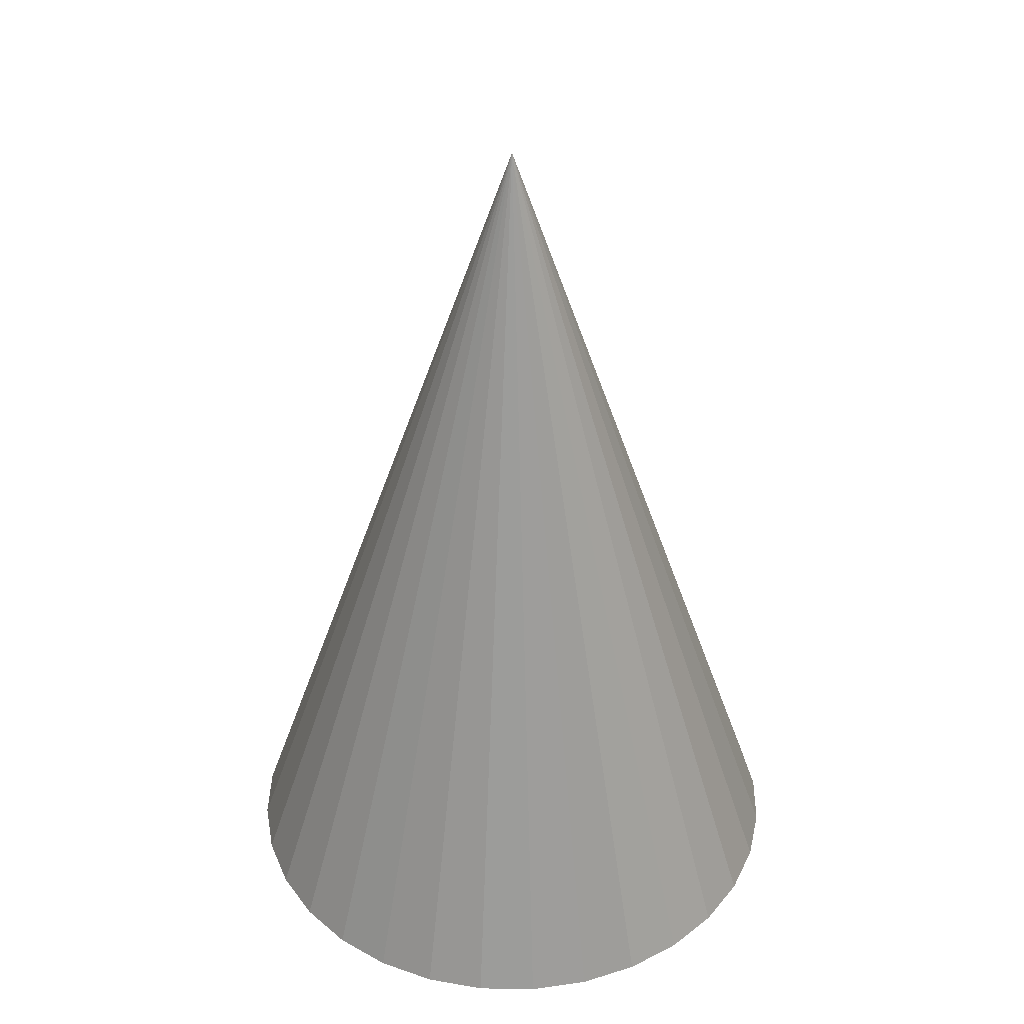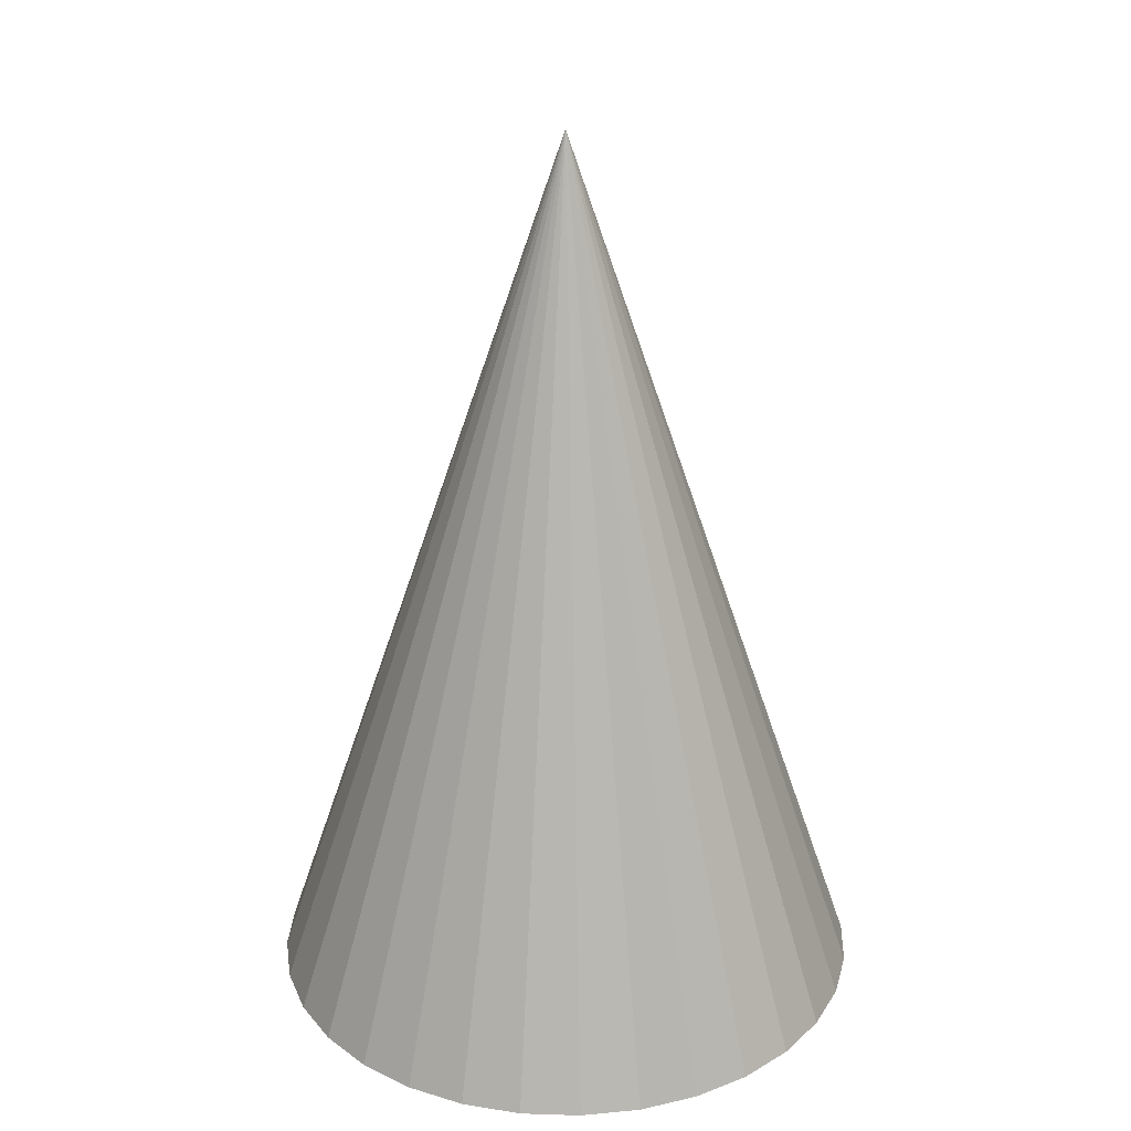
<metadata>
{"format":"obj","ext":"obj","renderer":"f3d","projection":"perspective","resolution":1024,"background":"white","views":[{"elev":38.4,"azim":-49.5,"up":"+Y"},{"elev":26.6,"azim":42.2,"up":"+Y"}]}
</metadata>
<code>
v 0.9985 -0.02218 -0.0152
v 0.9985 -0.02218 -1.015
v 1.194 -0.02218 -0.996
v 1.381 -0.02218 -0.9391
v 1.554 -0.02218 -0.8467
v 1.706 -0.02218 -0.7223
v 1.83 -0.02218 -0.5708
v 1.922 -0.02218 -0.3979
v 1.979 -0.02218 -0.2103
v 1.999 -0.02218 -0.0152
v 1.979 -0.02218 0.1799
v 1.922 -0.02218 0.3675
v 1.83 -0.02218 0.5404
v 1.706 -0.02218 0.6919
v 1.554 -0.02218 0.8163
v 1.381 -0.02218 0.9087
v 0.9985 2.955 -0.0152
v 1.194 -0.02218 0.9656
v 0.9985 -0.02218 0.9848
v 0.8034 -0.02218 0.9656
v 0.6158 -0.02218 0.9087
v 0.4429 -0.02218 0.8163
v 0.2914 -0.02218 0.6919
v 0.167 -0.02218 0.5404
v 0.07463 -0.02218 0.3675
v 0.01773 -0.02218 0.1799
v -0.001486 -0.02218 -0.01521
v 0.01773 -0.02218 -0.2103
v 0.07464 -0.02218 -0.3979
v 0.167 -0.02218 -0.5708
v 0.2914 -0.02218 -0.7223
v 0.4429 -0.02218 -0.8467
v 0.6158 -0.02218 -0.9391
v 0.8034 -0.02218 -0.996
v 1.033 2.684 0.06878
v 1.068 2.413 0.1528
v 1.103 2.143 0.2368
v 1.138 1.872 0.3208
v 1.172 1.601 0.4047
v 1.207 1.331 0.4887
v 1.242 1.06 0.5727
v 1.277 0.7897 0.6567
v 1.312 0.519 0.7407
v 1.346 0.2484 0.8247
v 0.9985 0.2484 -0.9243
v 0.9985 0.519 -0.8334
v 0.9985 0.7897 -0.7425
v 0.9985 1.06 -0.6516
v 0.9985 1.331 -0.5607
v 0.9985 1.601 -0.4698
v 0.9985 1.872 -0.3788
v 0.9985 2.143 -0.2879
v 0.9985 2.413 -0.197
v 0.9985 2.684 -0.1061
v 1.016 2.684 -0.1044
v 1.034 2.413 -0.1935
v 1.052 2.143 -0.2827
v 1.069 1.872 -0.3719
v 1.087 1.601 -0.461
v 1.105 1.331 -0.5502
v 1.123 1.06 -0.6393
v 1.14 0.7897 -0.7285
v 1.158 0.519 -0.8177
v 1.176 0.2484 -0.9068
v 1.033 2.684 -0.09919
v 1.068 2.413 -0.1832
v 1.103 2.143 -0.2672
v 1.138 1.872 -0.3512
v 1.172 1.601 -0.4352
v 1.207 1.331 -0.5191
v 1.242 1.06 -0.6031
v 1.277 0.7897 -0.6871
v 1.312 0.519 -0.7711
v 1.346 0.2484 -0.8551
v 1.049 2.684 -0.09079
v 1.1 2.413 -0.1664
v 1.15 2.143 -0.242
v 1.201 1.872 -0.3176
v 1.251 1.601 -0.3931
v 1.302 1.331 -0.4687
v 1.352 1.06 -0.5443
v 1.403 0.7897 -0.6199
v 1.453 0.519 -0.6955
v 1.504 0.2484 -0.7711
v 1.063 2.684 -0.07949
v 1.127 2.413 -0.1438
v 1.191 2.143 -0.2081
v 1.256 1.872 -0.2723
v 1.32 1.601 -0.3366
v 1.384 1.331 -0.4009
v 1.448 1.06 -0.4652
v 1.513 0.7897 -0.5295
v 1.577 0.519 -0.5937
v 1.641 0.2484 -0.658
v 1.074 2.684 -0.06571
v 1.15 2.413 -0.1162
v 1.225 2.143 -0.1667
v 1.301 1.872 -0.2172
v 1.376 1.601 -0.2677
v 1.452 1.331 -0.3182
v 1.528 1.06 -0.3688
v 1.603 0.7897 -0.4193
v 1.679 0.519 -0.4698
v 1.754 0.2484 -0.5203
v 1.083 2.684 -0.04999
v 1.166 2.413 -0.08478
v 1.25 2.143 -0.1196
v 1.334 1.872 -0.1544
v 1.418 1.601 -0.1892
v 1.502 1.331 -0.2239
v 1.586 1.06 -0.2587
v 1.67 0.7897 -0.2935
v 1.754 0.519 -0.3283
v 1.838 0.2484 -0.3631
v 1.088 2.684 -0.03294
v 1.177 2.413 -0.05068
v 1.266 2.143 -0.06841
v 1.355 1.872 -0.08615
v 1.444 1.601 -0.1039
v 1.533 1.331 -0.1216
v 1.623 1.06 -0.1394
v 1.712 0.7897 -0.1571
v 1.801 0.519 -0.1748
v 1.89 0.2484 -0.1926
v 1.089 2.684 -0.0152
v 1.18 2.413 -0.0152
v 1.271 2.143 -0.0152
v 1.362 1.872 -0.0152
v 1.453 1.601 -0.0152
v 1.544 1.331 -0.0152
v 1.635 1.06 -0.0152
v 1.726 0.7897 -0.0152
v 1.817 0.519 -0.0152
v 1.908 0.2484 -0.0152
v 1.088 2.684 0.00253
v 1.177 2.413 0.02027
v 1.266 2.143 0.038
v 1.355 1.872 0.05574
v 1.444 1.601 0.07347
v 1.533 1.331 0.09121
v 1.623 1.06 0.1089
v 1.712 0.7897 0.1267
v 1.801 0.519 0.1444
v 1.89 0.2484 0.1621
v 1.083 2.684 0.01958
v 1.166 2.413 0.05437
v 1.25 2.143 0.08916
v 1.334 1.872 0.124
v 1.418 1.601 0.1587
v 1.502 1.331 0.1935
v 1.586 1.06 0.2283
v 1.67 0.7897 0.2631
v 1.754 0.519 0.2979
v 1.838 0.2484 0.3327
v 1.074 2.684 0.0353
v 1.15 2.413 0.08581
v 1.225 2.143 0.1363
v 1.301 1.872 0.1868
v 1.376 1.601 0.2373
v 1.452 1.331 0.2878
v 1.528 1.06 0.3383
v 1.603 0.7897 0.3888
v 1.679 0.519 0.4394
v 1.754 0.2484 0.4899
v 1.063 2.684 0.04908
v 1.127 2.413 0.1134
v 1.191 2.143 0.1776
v 1.256 1.872 0.2419
v 1.32 1.601 0.3062
v 1.384 1.331 0.3705
v 1.448 1.06 0.4348
v 1.513 0.7897 0.4991
v 1.577 0.519 0.5633
v 1.641 0.2484 0.6276
v 1.049 2.684 0.06038
v 1.1 2.413 0.136
v 1.15 2.143 0.2116
v 1.201 1.872 0.2871
v 1.251 1.601 0.3627
v 1.302 1.331 0.4383
v 1.352 1.06 0.5139
v 1.403 0.7897 0.5895
v 1.453 0.519 0.6651
v 1.504 0.2484 0.7407
v 1.016 2.684 0.07396
v 1.034 2.413 0.1631
v 1.052 2.143 0.2523
v 1.069 1.872 0.3414
v 1.087 1.601 0.4306
v 1.105 1.331 0.5198
v 1.123 1.06 0.6089
v 1.14 0.7897 0.6981
v 1.158 0.519 0.7873
v 1.176 0.2484 0.8764
v 0.9985 2.684 0.0757
v 0.9985 2.413 0.1666
v 0.9985 2.143 0.2575
v 0.9985 1.872 0.3484
v 0.9985 1.601 0.4393
v 0.9985 1.331 0.5302
v 0.9985 1.06 0.6212
v 0.9985 0.7897 0.7121
v 0.9985 0.519 0.803
v 0.9985 0.2484 0.8939
v 0.9808 2.684 0.07396
v 0.963 2.413 0.1631
v 0.9453 2.143 0.2523
v 0.9276 1.872 0.3414
v 0.9098 1.601 0.4306
v 0.8921 1.331 0.5198
v 0.8744 1.06 0.6089
v 0.8566 0.7897 0.6981
v 0.8389 0.519 0.7873
v 0.8212 0.2484 0.8764
v 0.9637 2.684 0.06878
v 0.9289 2.413 0.1528
v 0.8941 2.143 0.2368
v 0.8594 1.872 0.3208
v 0.8246 1.601 0.4047
v 0.7898 1.331 0.4887
v 0.755 1.06 0.5727
v 0.7202 0.7897 0.6567
v 0.6854 0.519 0.7407
v 0.6506 0.2484 0.8247
v 0.948 2.684 0.06038
v 0.8975 2.413 0.136
v 0.847 2.143 0.2116
v 0.7965 1.872 0.2871
v 0.746 1.601 0.3627
v 0.6955 1.331 0.4383
v 0.645 1.06 0.5139
v 0.5945 0.7897 0.5895
v 0.544 0.519 0.6651
v 0.4934 0.2484 0.7407
v 0.9342 2.684 0.04908
v 0.8699 2.413 0.1134
v 0.8057 2.143 0.1776
v 0.7414 1.872 0.2419
v 0.6771 1.601 0.3062
v 0.6128 1.331 0.3705
v 0.5485 1.06 0.4348
v 0.4843 0.7897 0.4991
v 0.42 0.519 0.5633
v 0.3557 0.2484 0.6276
v 0.9229 2.684 0.0353
v 0.8473 2.413 0.08581
v 0.7717 2.143 0.1363
v 0.6962 1.872 0.1868
v 0.6206 1.601 0.2373
v 0.545 1.331 0.2878
v 0.4694 1.06 0.3383
v 0.3938 0.7897 0.3888
v 0.3182 0.519 0.4394
v 0.2426 0.2484 0.4899
v 0.9145 2.684 0.01958
v 0.8305 2.413 0.05437
v 0.7465 2.143 0.08916
v 0.6626 1.872 0.124
v 0.5786 1.601 0.1587
v 0.4946 1.331 0.1935
v 0.4106 1.06 0.2283
v 0.3266 0.7897 0.2631
v 0.2426 0.519 0.2979
v 0.1586 0.2484 0.3327
v 0.9094 2.684 0.00253
v 0.8202 2.413 0.02027
v 0.731 2.143 0.038
v 0.6419 1.872 0.05574
v 0.5527 1.601 0.07347
v 0.4635 1.331 0.09121
v 0.3744 1.06 0.1089
v 0.2852 0.7897 0.1267
v 0.1961 0.519 0.1444
v 0.1069 0.2484 0.1621
v 0.9076 2.684 -0.0152
v 0.8167 2.413 -0.0152
v 0.7258 2.143 -0.01521
v 0.6349 1.872 -0.01521
v 0.544 1.601 -0.01521
v 0.4531 1.331 -0.01521
v 0.3622 1.06 -0.01521
v 0.2712 0.7897 -0.01521
v 0.1803 0.519 -0.01521
v 0.08942 0.2484 -0.01521
v 0.9094 2.684 -0.03294
v 0.8202 2.413 -0.05068
v 0.731 2.143 -0.06841
v 0.6419 1.872 -0.08615
v 0.5527 1.601 -0.1039
v 0.4635 1.331 -0.1216
v 0.3744 1.06 -0.1394
v 0.2852 0.7897 -0.1571
v 0.1961 0.519 -0.1748
v 0.1069 0.2484 -0.1926
v 0.9145 2.684 -0.04999
v 0.8305 2.413 -0.08478
v 0.7465 2.143 -0.1196
v 0.6626 1.872 -0.1544
v 0.5786 1.601 -0.1892
v 0.4946 1.331 -0.2239
v 0.4106 1.06 -0.2587
v 0.3266 0.7897 -0.2935
v 0.2426 0.519 -0.3283
v 0.1586 0.2484 -0.3631
v 0.9229 2.684 -0.06571
v 0.8473 2.413 -0.1162
v 0.7718 2.143 -0.1667
v 0.6962 1.872 -0.2172
v 0.6206 1.601 -0.2677
v 0.545 1.331 -0.3182
v 0.4694 1.06 -0.3688
v 0.3938 0.7897 -0.4193
v 0.3182 0.519 -0.4698
v 0.2426 0.2484 -0.5203
v 0.9342 2.684 -0.07949
v 0.8699 2.413 -0.1438
v 0.8057 2.143 -0.2081
v 0.7414 1.872 -0.2723
v 0.6771 1.601 -0.3366
v 0.6128 1.331 -0.4009
v 0.5485 1.06 -0.4652
v 0.4843 0.7897 -0.5295
v 0.42 0.519 -0.5937
v 0.3557 0.2484 -0.658
v 0.948 2.684 -0.09079
v 0.8975 2.413 -0.1664
v 0.847 2.143 -0.242
v 0.7965 1.872 -0.3176
v 0.746 1.601 -0.3931
v 0.6955 1.331 -0.4687
v 0.645 1.06 -0.5443
v 0.5945 0.7897 -0.6199
v 0.544 0.519 -0.6955
v 0.4935 0.2484 -0.7711
v 0.9637 2.684 -0.09919
v 0.9289 2.413 -0.1832
v 0.8941 2.143 -0.2672
v 0.8594 1.872 -0.3512
v 0.8246 1.601 -0.4352
v 0.7898 1.331 -0.5191
v 0.755 1.06 -0.6031
v 0.7202 0.7897 -0.6871
v 0.6854 0.519 -0.7711
v 0.6506 0.2484 -0.8551
v 0.9808 2.684 -0.1044
v 0.963 2.413 -0.1935
v 0.9453 2.143 -0.2827
v 0.9276 1.872 -0.3719
v 0.9098 1.601 -0.461
v 0.8921 1.331 -0.5502
v 0.8744 1.06 -0.6393
v 0.8566 0.7897 -0.7285
v 0.8389 0.519 -0.8177
v 0.8212 0.2484 -0.9068
f 1 2 3
f 1 3 4
f 1 4 5
f 1 5 6
f 1 6 7
f 1 7 8
f 1 8 9
f 1 9 10
f 1 10 11
f 1 11 12
f 1 12 13
f 1 13 14
f 1 14 15
f 1 15 16
f 1 16 18
f 1 18 19
f 1 19 20
f 1 20 21
f 1 21 22
f 1 22 23
f 1 23 24
f 1 24 25
f 1 25 26
f 1 26 27
f 1 27 28
f 1 28 29
f 1 29 30
f 1 30 31
f 1 31 32
f 1 32 33
f 1 33 34
f 1 34 2
f 54 17 55
f 55 17 65
f 65 17 75
f 75 17 85
f 85 17 95
f 95 17 105
f 105 17 115
f 115 17 125
f 125 17 135
f 135 17 145
f 145 17 155
f 155 17 165
f 165 17 175
f 175 17 35
f 35 17 185
f 185 17 195
f 195 17 205
f 205 17 215
f 215 17 225
f 225 17 235
f 235 17 245
f 245 17 255
f 255 17 265
f 265 17 275
f 275 17 285
f 285 17 295
f 295 17 305
f 305 17 315
f 315 17 325
f 325 17 335
f 335 17 345
f 345 17 54
f 354 45 2
f 353 46 45
f 352 47 46
f 351 48 47
f 350 49 48
f 349 50 49
f 348 51 50
f 347 52 51
f 346 53 52
f 345 54 53
f 344 354 34
f 343 353 354
f 342 352 353
f 341 351 352
f 340 350 351
f 339 349 350
f 338 348 349
f 337 347 348
f 336 346 347
f 335 345 346
f 334 344 33
f 333 343 344
f 332 342 343
f 331 341 342
f 330 340 341
f 329 339 340
f 328 338 339
f 327 337 338
f 326 336 337
f 325 335 336
f 31 324 334
f 324 323 333
f 323 322 332
f 321 331 332
f 320 330 331
f 319 329 330
f 318 328 329
f 317 327 328
f 316 326 327
f 315 325 326
f 30 314 324
f 314 313 323
f 313 312 322
f 311 321 322
f 310 320 321
f 309 319 320
f 308 318 319
f 307 317 318
f 306 316 317
f 305 315 316
f 29 304 314
f 304 303 313
f 302 312 313
f 301 311 312
f 300 310 311
f 299 309 310
f 298 308 309
f 297 307 308
f 296 306 307
f 295 305 306
f 294 304 29
f 293 303 304
f 292 302 303
f 291 301 302
f 290 300 301
f 289 299 300
f 288 298 299
f 287 297 298
f 286 296 297
f 286 285 295
f 284 294 28
f 283 293 294
f 282 292 293
f 281 291 292
f 280 290 291
f 279 289 290
f 278 288 289
f 277 287 288
f 276 286 287
f 275 285 286
f 26 274 284
f 273 283 284
f 273 272 282
f 272 271 281
f 270 280 281
f 269 279 280
f 268 278 279
f 267 277 278
f 267 266 276
f 265 275 276
f 264 274 26
f 263 273 274
f 262 272 273
f 261 271 272
f 260 270 271
f 259 269 270
f 258 268 269
f 257 267 268
f 256 266 267
f 255 265 266
f 254 264 25
f 253 263 264
f 252 262 263
f 251 261 262
f 250 260 261
f 249 259 260
f 248 258 259
f 247 257 258
f 246 256 257
f 245 255 256
f 244 254 24
f 244 243 253
f 242 252 253
f 241 251 252
f 240 250 251
f 240 239 249
f 238 248 249
f 237 247 248
f 236 246 247
f 235 245 246
f 234 244 23
f 233 243 244
f 233 232 242
f 232 231 241
f 230 240 241
f 229 239 240
f 228 238 239
f 227 237 238
f 226 236 237
f 225 235 236
f 224 234 22
f 223 233 234
f 222 232 233
f 221 231 232
f 220 230 231
f 219 229 230
f 219 218 228
f 217 227 228
f 216 226 227
f 215 225 226
f 20 214 224
f 213 223 224
f 212 222 223
f 211 221 222
f 210 220 221
f 209 219 220
f 208 218 219
f 207 217 218
f 206 216 217
f 205 215 216
f 204 214 20
f 203 213 214
f 203 202 212
f 201 211 212
f 200 210 211
f 200 199 209
f 198 208 209
f 198 197 207
f 196 206 207
f 195 205 206
f 194 204 19
f 193 203 204
f 192 202 203
f 191 201 202
f 190 200 201
f 189 199 200
f 188 198 199
f 187 197 198
f 186 196 197
f 185 195 196
f 16 44 194
f 43 193 194
f 42 192 193
f 41 191 192
f 40 190 191
f 39 189 190
f 38 188 189
f 37 187 188
f 36 186 187
f 36 35 185
f 184 44 16
f 183 43 44
f 182 42 43
f 181 41 42
f 180 40 41
f 179 39 40
f 179 178 38
f 177 37 38
f 176 36 37
f 175 35 36
f 174 184 15
f 174 173 183
f 172 182 183
f 171 181 182
f 170 180 181
f 169 179 180
f 168 178 179
f 167 177 178
f 166 176 177
f 165 175 176
f 164 174 14
f 163 173 174
f 162 172 173
f 161 171 172
f 160 170 171
f 159 169 170
f 158 168 169
f 157 167 168
f 156 166 167
f 155 165 166
f 12 154 164
f 154 153 163
f 153 152 162
f 151 161 162
f 151 150 160
f 149 159 160
f 149 148 158
f 148 147 157
f 146 156 157
f 145 155 156
f 144 154 12
f 144 143 153
f 142 152 153
f 141 151 152
f 141 140 150
f 139 149 150
f 138 148 149
f 137 147 148
f 136 146 147
f 135 145 146
f 134 144 11
f 133 143 144
f 132 142 143
f 131 141 142
f 130 140 141
f 129 139 140
f 128 138 139
f 127 137 138
f 127 126 136
f 125 135 136
f 124 134 10
f 123 133 134
f 122 132 133
f 121 131 132
f 121 120 130
f 119 129 130
f 118 128 129
f 117 127 128
f 116 126 127
f 115 125 126
f 114 124 9
f 113 123 124
f 112 122 123
f 112 111 121
f 111 110 120
f 109 119 120
f 109 108 118
f 107 117 118
f 106 116 117
f 105 115 116
f 104 114 8
f 103 113 114
f 102 112 113
f 101 111 112
f 100 110 111
f 99 109 110
f 98 108 109
f 97 107 108
f 96 106 107
f 95 105 106
f 94 104 7
f 94 93 103
f 93 92 102
f 91 101 102
f 91 90 100
f 90 89 99
f 89 88 98
f 88 87 97
f 86 96 97
f 85 95 96
f 84 94 6
f 83 93 94
f 82 92 93
f 81 91 92
f 81 80 90
f 79 89 90
f 79 78 88
f 77 87 88
f 76 86 87
f 75 85 86
f 74 84 5
f 73 83 84
f 72 82 83
f 72 71 81
f 70 80 81
f 69 79 80
f 68 78 79
f 67 77 78
f 66 76 77
f 66 65 75
f 64 74 4
f 64 63 73
f 62 72 73
f 62 61 71
f 61 60 70
f 59 69 70
f 58 68 69
f 57 67 68
f 56 66 67
f 55 65 66
f 45 64 3
f 46 63 64
f 47 62 63
f 47 48 61
f 48 49 60
f 49 50 59
f 50 51 58
f 51 52 57
f 52 53 56
f 53 54 55
f 18 16 194
f 44 43 194
f 43 42 193
f 42 41 192
f 41 40 191
f 40 39 190
f 39 38 189
f 38 37 188
f 15 184 16
f 184 183 44
f 183 182 43
f 182 181 42
f 181 180 41
f 180 179 40
f 39 179 38
f 178 177 38
f 177 176 37
f 14 174 15
f 184 174 183
f 173 172 183
f 172 171 182
f 171 170 181
f 170 169 180
f 169 168 179
f 168 167 178
f 167 166 177
f 166 165 176
f 13 164 14
f 164 163 174
f 163 162 173
f 162 161 172
f 161 160 171
f 160 159 170
f 159 158 169
f 158 157 168
f 157 156 167
f 156 155 166
f 13 12 164
f 164 154 163
f 163 153 162
f 152 151 162
f 161 151 160
f 150 149 160
f 159 149 158
f 158 148 157
f 147 146 157
f 146 145 156
f 11 144 12
f 154 144 153
f 143 142 153
f 142 141 152
f 151 141 150
f 140 139 150
f 139 138 149
f 138 137 148
f 137 136 147
f 136 135 146
f 10 134 11
f 134 133 144
f 133 132 143
f 132 131 142
f 131 130 141
f 130 129 140
f 129 128 139
f 128 127 138
f 137 127 136
f 126 125 136
f 9 124 10
f 124 123 134
f 123 122 133
f 122 121 132
f 131 121 130
f 120 119 130
f 119 118 129
f 118 117 128
f 117 116 127
f 116 115 126
f 8 114 9
f 114 113 124
f 113 112 123
f 122 112 121
f 121 111 120
f 110 109 120
f 119 109 118
f 108 107 118
f 107 106 117
f 106 105 116
f 7 104 8
f 104 103 114
f 103 102 113
f 102 101 112
f 101 100 111
f 100 99 110
f 99 98 109
f 98 97 108
f 97 96 107
f 96 95 106
f 6 94 7
f 104 94 103
f 103 93 102
f 92 91 102
f 101 91 100
f 100 90 99
f 99 89 98
f 98 88 97
f 87 86 97
f 86 85 96
f 5 84 6
f 84 83 94
f 83 82 93
f 82 81 92
f 91 81 90
f 80 79 90
f 89 79 88
f 78 77 88
f 77 76 87
f 76 75 86
f 4 74 5
f 74 73 84
f 73 72 83
f 82 72 81
f 71 70 81
f 70 69 80
f 69 68 79
f 68 67 78
f 67 66 77
f 76 66 75
f 3 64 4
f 74 64 73
f 63 62 73
f 72 62 71
f 71 61 70
f 60 59 70
f 59 58 69
f 58 57 68
f 57 56 67
f 2 45 3
f 45 46 64
f 46 47 63
f 62 47 61
f 34 354 2
f 354 353 45
f 353 352 46
f 352 351 47
f 351 350 48
f 350 349 49
f 349 348 50
f 348 347 51
f 347 346 52
f 346 345 53
f 33 344 34
f 344 343 354
f 343 342 353
f 342 341 352
f 341 340 351
f 340 339 350
f 339 338 349
f 338 337 348
f 337 336 347
f 336 335 346
f 32 334 33
f 334 333 344
f 333 332 343
f 332 331 342
f 331 330 341
f 330 329 340
f 329 328 339
f 328 327 338
f 327 326 337
f 326 325 336
f 32 31 334
f 334 324 333
f 333 323 332
f 322 321 332
f 321 320 331
f 320 319 330
f 319 318 329
f 318 317 328
f 317 316 327
f 316 315 326
f 31 30 324
f 324 314 323
f 323 313 322
f 312 311 322
f 311 310 321
f 310 309 320
f 309 308 319
f 308 307 318
f 307 306 317
f 306 305 316
f 30 29 314
f 314 304 313
f 303 302 313
f 302 301 312
f 301 300 311
f 300 299 310
f 299 298 309
f 298 297 308
f 297 296 307
f 296 295 306
f 28 294 29
f 294 293 304
f 293 292 303
f 292 291 302
f 291 290 301
f 290 289 300
f 289 288 299
f 288 287 298
f 287 286 297
f 296 286 295
f 27 284 28
f 284 283 294
f 283 282 293
f 282 281 292
f 281 280 291
f 280 279 290
f 279 278 289
f 278 277 288
f 277 276 287
f 276 275 286
f 27 26 284
f 274 273 284
f 283 273 282
f 282 272 281
f 271 270 281
f 270 269 280
f 269 268 279
f 268 267 278
f 277 267 276
f 266 265 276
f 25 264 26
f 264 263 274
f 263 262 273
f 262 261 272
f 261 260 271
f 260 259 270
f 259 258 269
f 258 257 268
f 257 256 267
f 256 255 266
f 24 254 25
f 254 253 264
f 253 252 263
f 252 251 262
f 251 250 261
f 250 249 260
f 249 248 259
f 248 247 258
f 247 246 257
f 246 245 256
f 23 244 24
f 254 244 253
f 243 242 253
f 242 241 252
f 241 240 251
f 250 240 249
f 239 238 249
f 238 237 248
f 237 236 247
f 236 235 246
f 22 234 23
f 234 233 244
f 243 233 242
f 242 232 241
f 231 230 241
f 230 229 240
f 229 228 239
f 228 227 238
f 227 226 237
f 226 225 236
f 21 224 22
f 224 223 234
f 223 222 233
f 222 221 232
f 221 220 231
f 220 219 230
f 229 219 228
f 218 217 228
f 217 216 227
f 216 215 226
f 21 20 224
f 214 213 224
f 213 212 223
f 212 211 222
f 211 210 221
f 210 209 220
f 209 208 219
f 208 207 218
f 207 206 217
f 206 205 216
f 19 204 20
f 204 203 214
f 213 203 212
f 202 201 212
f 201 200 211
f 210 200 209
f 199 198 209
f 208 198 207
f 197 196 207
f 196 195 206
f 18 194 19
f 194 193 204
f 193 192 203
f 192 191 202
f 191 190 201
f 190 189 200
f 189 188 199
f 188 187 198
f 187 186 197
f 186 185 196
f 37 36 187
f 186 36 185
f 176 175 36
f 56 55 66
f 61 48 60
f 60 49 59
f 59 50 58
f 58 51 57
f 57 52 56
f 56 53 55

</code>
